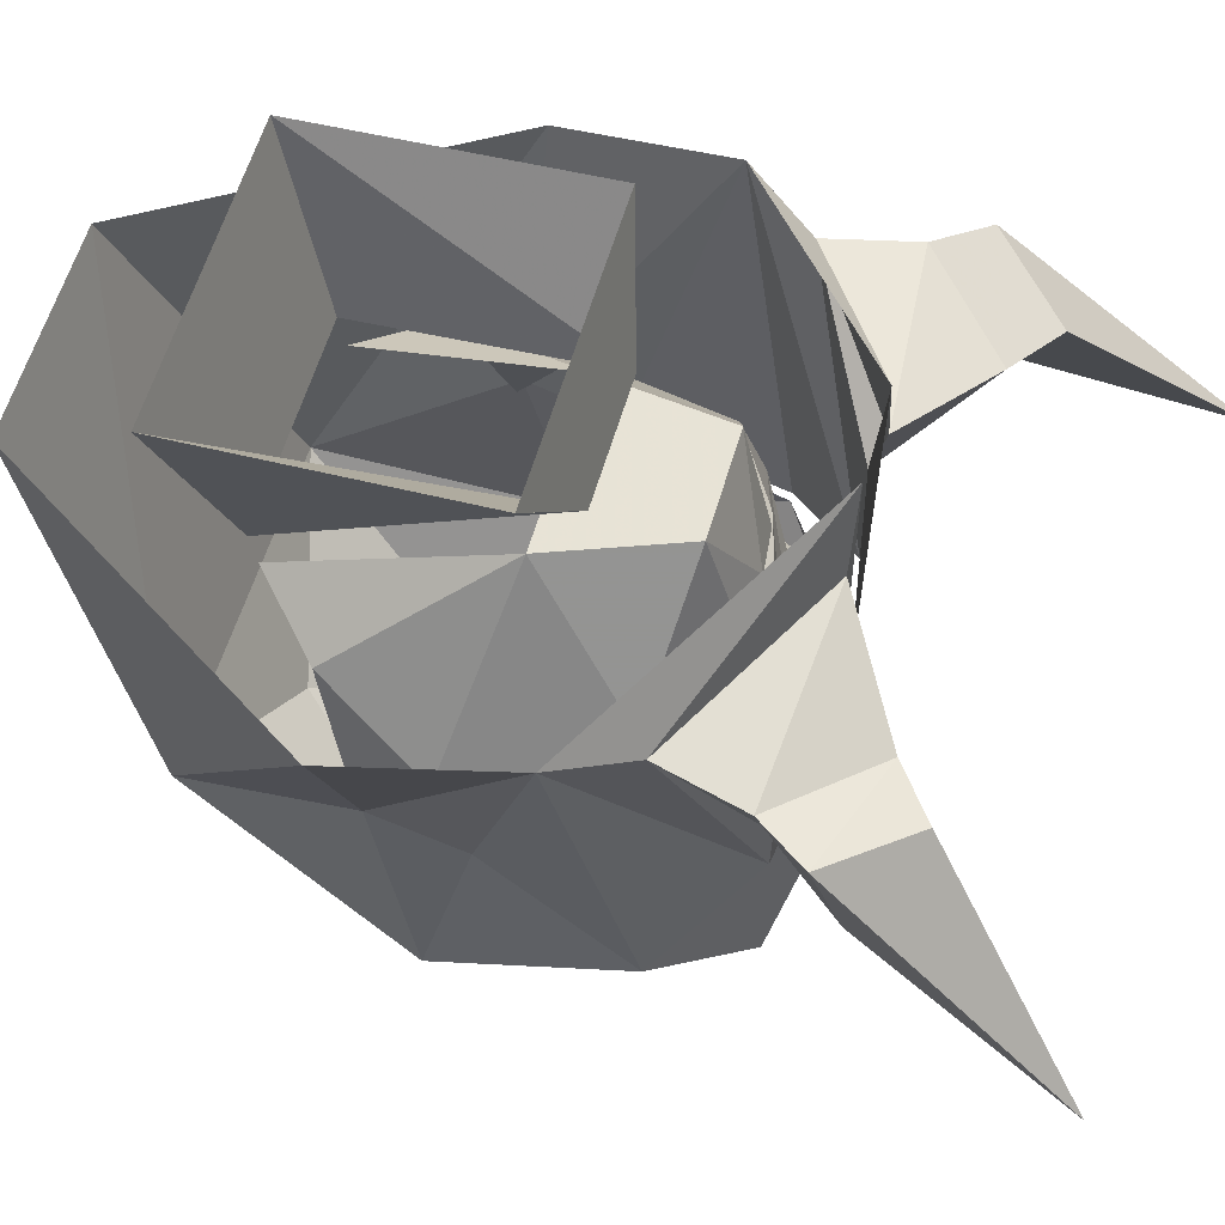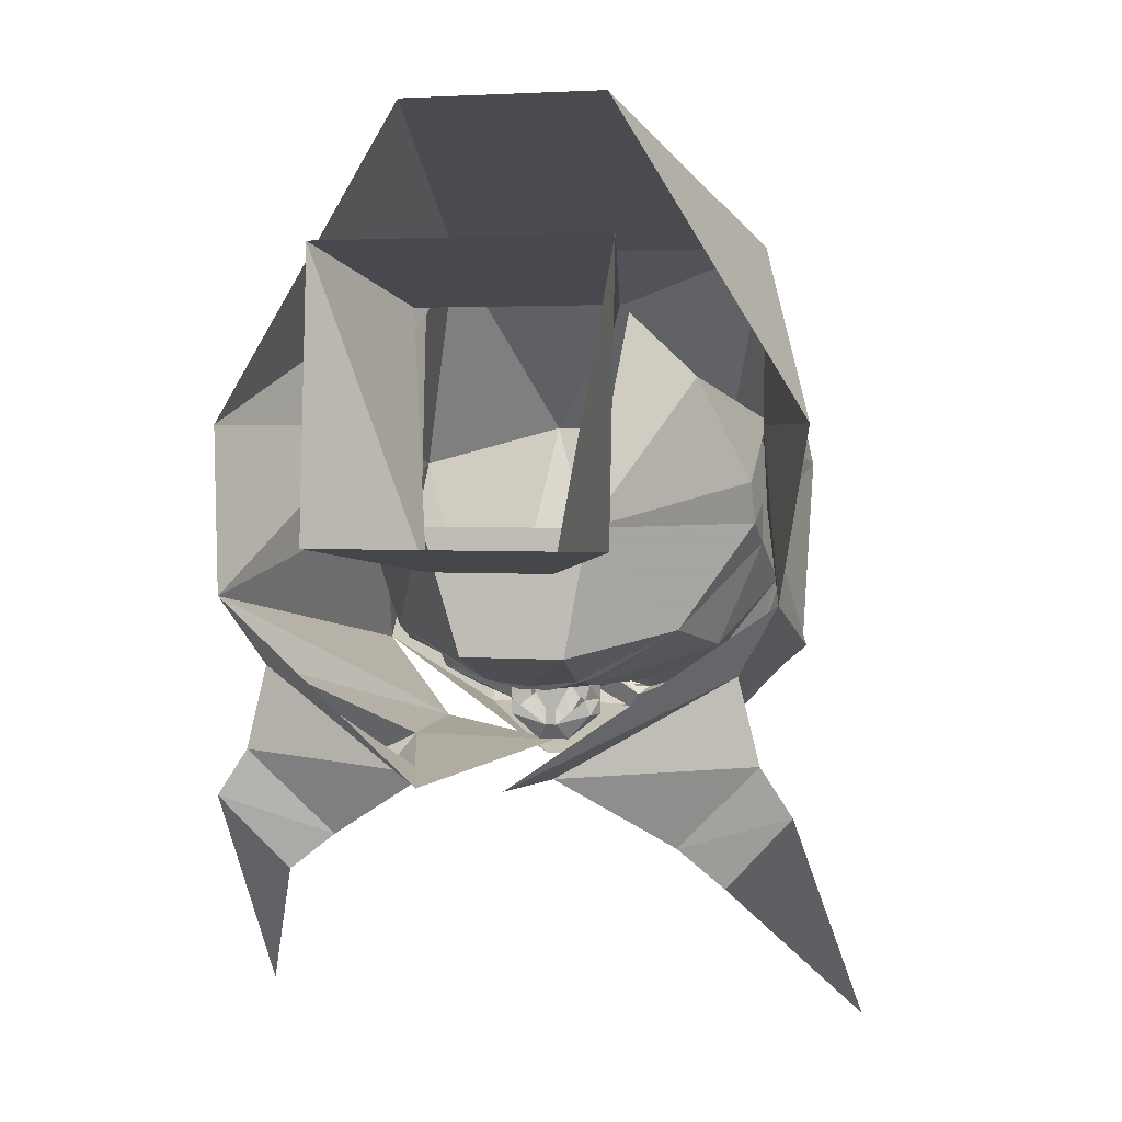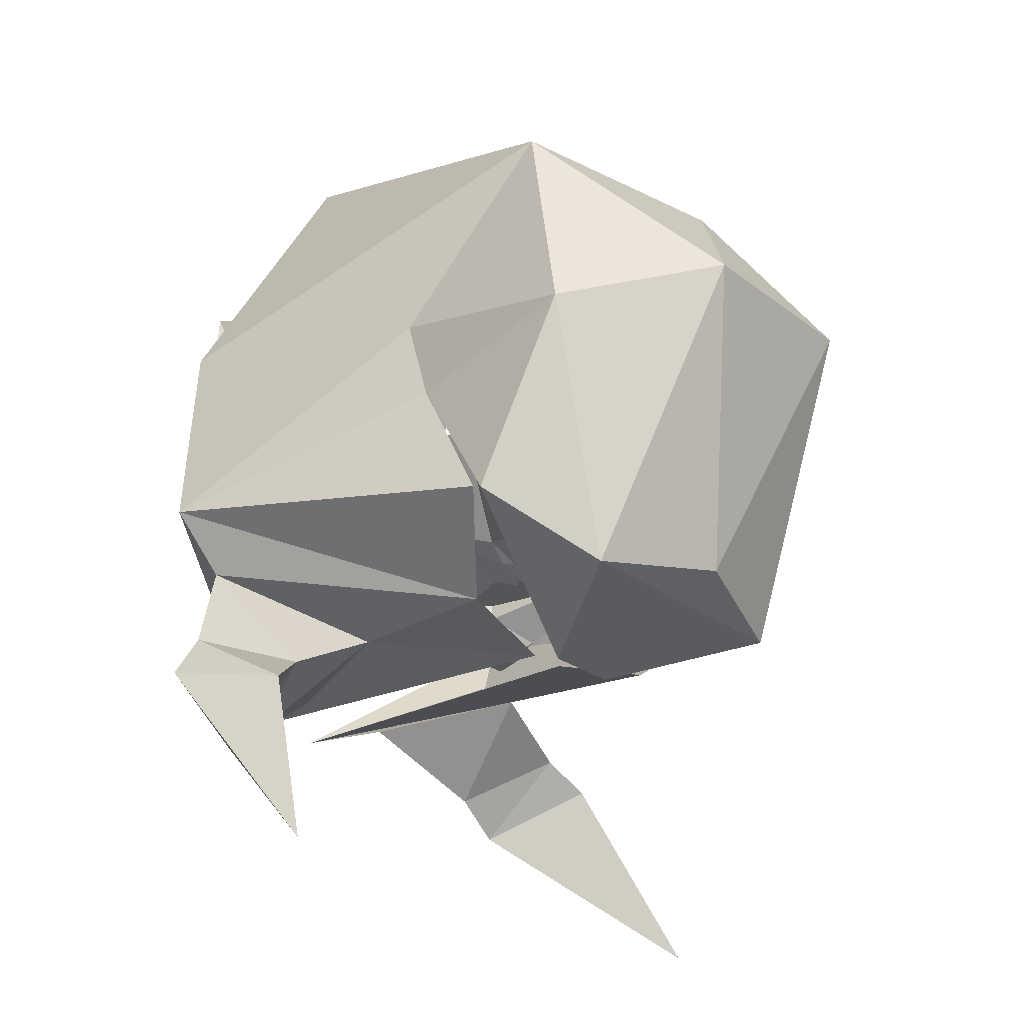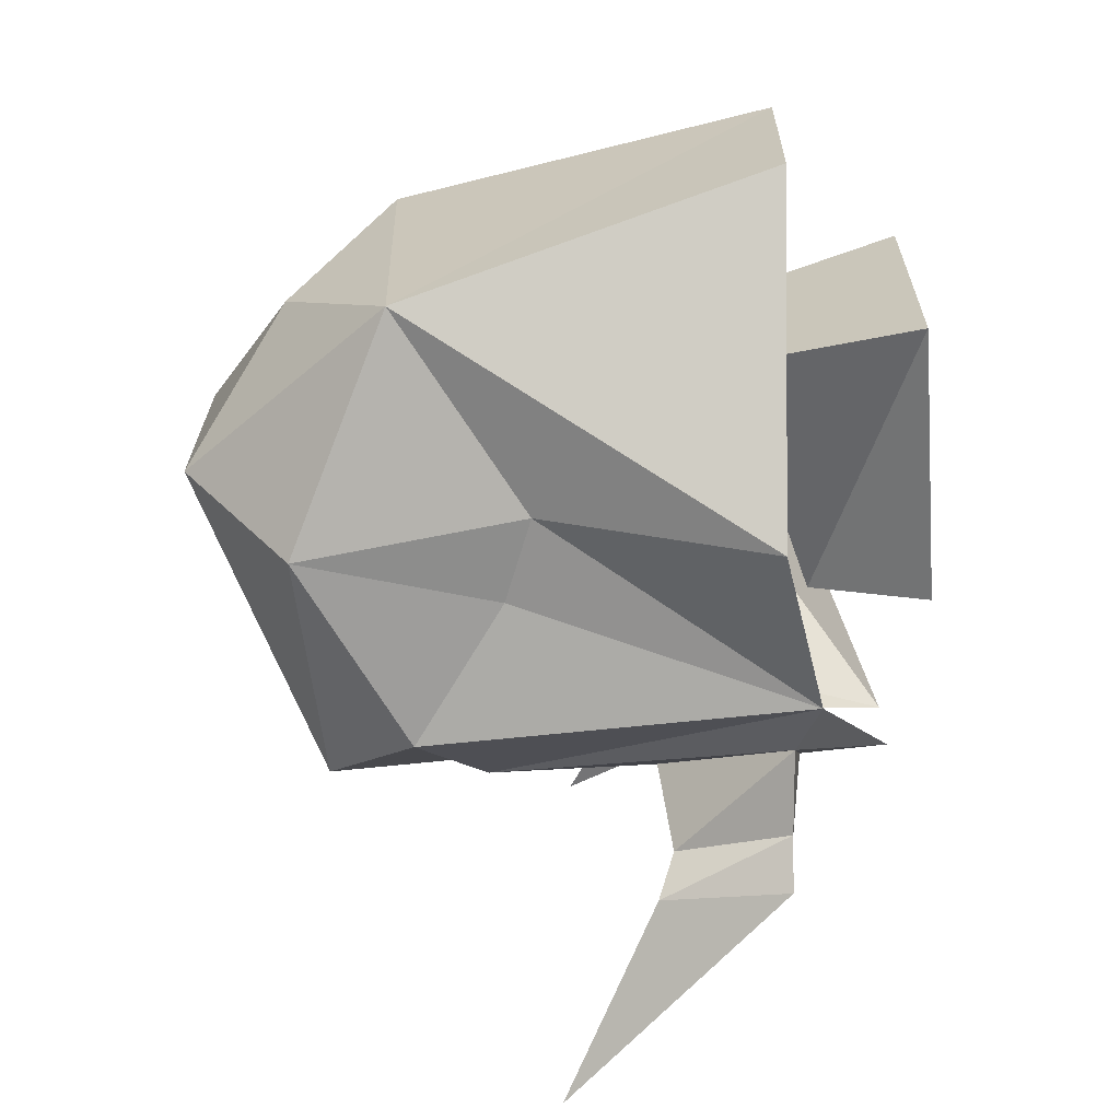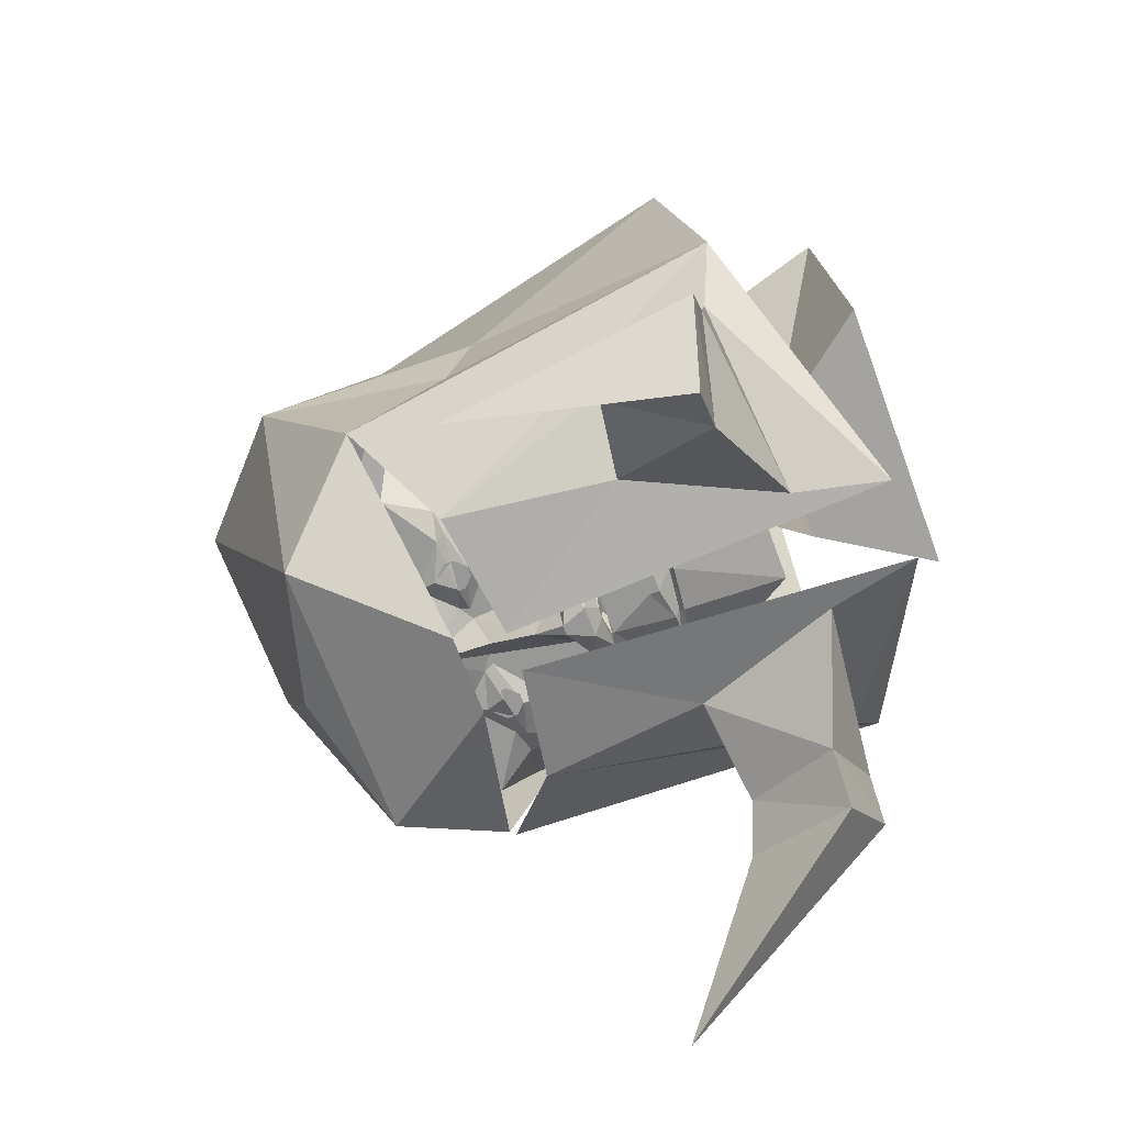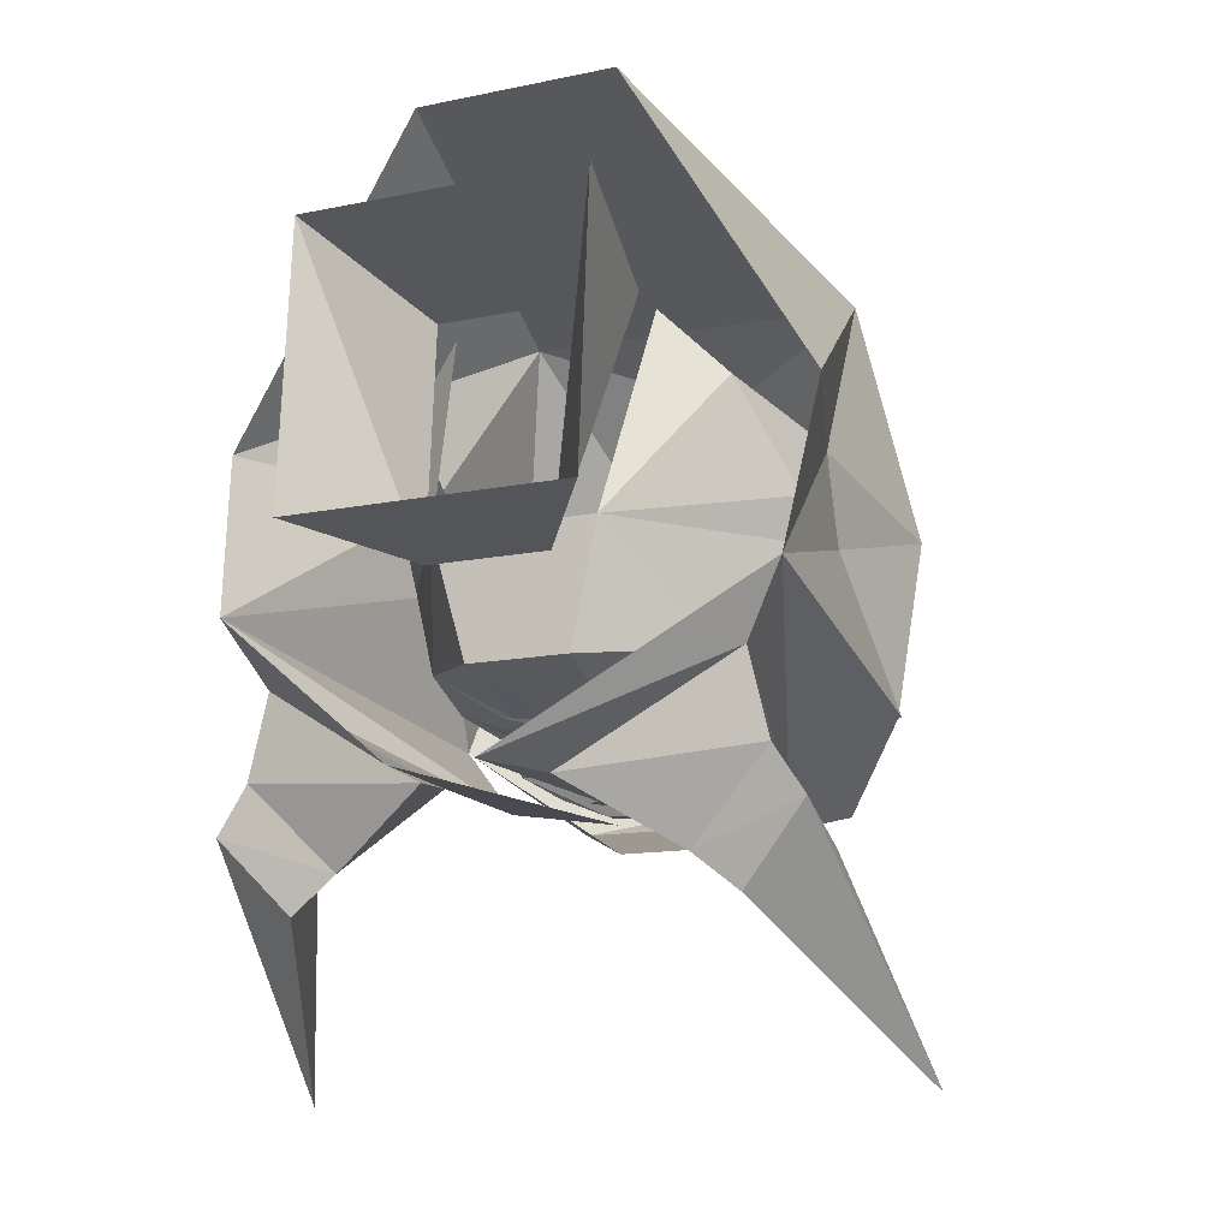
<metadata>
{"format":"obj","ext":"obj","renderer":"f3d","projection":"perspective","resolution":1024,"background":"white","views":[{"elev":60.2,"azim":106.4,"up":"+Y"},{"elev":2.7,"azim":-164.5,"up":"+Z"},{"elev":-24.5,"azim":-51.2,"up":"+Z"},{"elev":24.6,"azim":90.9,"up":"+Z"},{"elev":-68.5,"azim":110.3,"up":"+Z"},{"elev":-12.7,"azim":-153.9,"up":"+Z"}]}
</metadata>
<code>
o item/ahrim/8
v 28 61 39
v 20 26 29
v 12 43 -20
v 28 65 -15
v -28 65 -15
v -12 43 -20
v -28 61 39
v -20 26 29
v 8 -24 -61
v 28 -50 -53
v 0 -50 -53
v -8 -24 -61
v -28 -50 -53
v -44 -33 -38
v -43 -51 -1
v -40 -15 -10
v -40 -10 7
v -53 43 -25
v -45 -32 -38
v -28 -19 -53
v -45 39 -38
v -24 14 -53
v -4 -15 -57
v -8 61 -57
v -12 43 -57
v 0 -58 -48
v -20 -76 7
v -35 -39 44
v -57 35 7
v 20 -76 7
v 0 -58 34
v 32 -36 44
v -20 35 67
v 44 -54 -1
v 41 -10 7
v 57 35 7
v 20 35 67
v 41 -15 -10
v 53 43 -25
v 45 -32 -38
v 28 -19 -53
v 45 39 -38
v 8 61 -57
v 12 43 -57
v 24 14 -53
v 4 -15 -57
v 42 17 -62
v 49 39 -54
v 33 35 -70
v 42 35 -77
v 50 14 -68
v 55 39 -63
v 61 -4 -107
v -61 -4 -107
v -55 39 -63
v -42 35 -77
v -50 14 -68
v -49 39 -54
v -33 35 -70
v -42 17 -62
v -10 14 -42
v -9 15 -41
v 0 16 -41
v -3 13 -44
v -3 11 -44
v -8 2 -44
v -28 12 -32
v -13 14 -41
v -9 16 -42
v 0 17 -43
v 9 16 -42
v 9 15 -41
v 10 14 -42
v 3 13 -44
v 3 11 -44
v 4 2 -44
v -4 2 -44
v -7 2 -47
v -9 -2 -47
v -9 -2 -44
v -16 -14 -44
v -32 -6 -36
v -40 -10 -16
v -40 -2 -12
v -16 34 -12
v -12 36 -36
v 13 14 -41
v 28 12 -32
v 8 2 -44
v 32 -30 -44
v 26 -22 -41
v 40 -26 -24
v 32 -6 -36
v 40 -10 -16
v 40 -2 -12
v 40 -10 -8
v -40 -26 -24
v -27 -22 -41
v -32 -30 -44
v -21 -23 -44
v -13 -30 -44
v -16 -35 -52
v -26 -35 -48
v -26 -37 -48
v -16 -38 -52
v -7 -35 -52
v -4 -38 -52
v -5 -41 -52
v -22 -21 -44
v -15 -19 -46
v -14 -26 -46
v -7 -24 -44
v 0 -34 -48
v 32 14 16
v 16 34 -12
v 20 19 28
v 40 2 -4
v 8 36 -36
v -20 19 28
v -32 14 16
v -40 2 -4
v -40 -14 8
v 40 -14 8
v 5 -41 -52
v 4 -38 -52
v 7 -35 -52
v 16 -35 -52
v 16 -38 -52
v 26 -35 -48
v 26 -37 -48
v 14 -26 -46
v 15 -19 -46
v 22 -21 -44
v 21 -23 -44
v 13 -30 -44
v 7 -24 -44
v 6 -22 -44
v 16 -14 -44
v 12 -22 -48
v 4 -22 -44
v 6 -5 -44
v 9 -2 -44
v -6 -22 -44
v -4 -22 -44
v 0 -20 -49
v -12 -22 -48
v -40 -10 -8
v 1 2 -49
v -1 2 -49
v 1 2 -52
v -1 2 -52
v 3 0 -55
v -3 0 -55
v -8 2 -50
v -9 -2 -50
v -1 -5 -55
v -6 -5 -47
v -6 -5 -44
v 8 2 -47
v 9 -2 -47
v 8 2 -50
v 9 -2 -50
v 1 -5 -55
v 0 -11 -52
v 6 -5 -47
v -13 -24 -46
v -15 -24 -46
v -16 -23 -46
v -16 -21 -46
v -15 -20 -46
v -13 -20 -46
v -12 -21 -46
v -12 -23 -46
v -13 -25 -46
v -15 -25 -46
v -17 -23 -46
v -17 -21 -46
v -13 -19 -46
v -11 -21 -46
v -11 -23 -46
v 11 -23 -46
v 11 -21 -46
v 13 -19 -46
v 17 -21 -46
v 17 -23 -46
v 15 -25 -46
v 13 -25 -46
v 12 -23 -46
v 12 -21 -46
v 13 -20 -46
v 15 -20 -46
v 16 -21 -46
v 16 -23 -46
v 15 -24 -46
v 13 -24 -46
f 1 2 3
f 1 3 4
f 4 3 5
f 5 3 6
f 5 6 7
f 7 6 8
f 7 8 2
f 7 2 1
f 9 10 11
f 9 11 12
f 12 11 13
f 12 13 14
f 14 13 15
f 14 15 16
f 16 15 17
f 16 17 18
f 16 18 19
f 19 18 20
f 20 18 21
f 20 21 22
f 20 22 23
f 23 22 24
f 24 22 25
f 24 25 21
f 24 21 18
f 10 26 11
f 11 26 13
f 13 26 27
f 13 27 15
f 15 27 28
f 15 28 17
f 17 28 17
f 17 28 29
f 17 29 18
f 26 10 30
f 26 30 27
f 27 30 31
f 27 31 28
f 28 31 32
f 28 32 33
f 28 33 29
f 31 30 32
f 32 30 34
f 32 34 35
f 32 35 36
f 32 36 37
f 32 37 33
f 35 35 32
f 34 38 35
f 35 38 39
f 35 39 36
f 34 40 38
f 38 40 39
f 39 40 41
f 39 41 42
f 39 42 43
f 43 42 44
f 43 44 45
f 43 45 46
f 46 45 41
f 41 45 42
f 42 45 47
f 42 47 48
f 42 48 44
f 44 48 49
f 44 49 45
f 45 49 47
f 47 49 50
f 47 50 51
f 47 51 48
f 48 51 52
f 48 52 49
f 49 52 50
f 50 52 53
f 50 53 51
f 51 53 52
f 34 30 10
f 34 10 40
f 40 10 9
f 54 55 56
f 54 56 57
f 54 57 55
f 55 57 58
f 55 58 59
f 55 59 56
f 56 59 60
f 56 60 57
f 57 60 58
f 58 60 21
f 58 21 25
f 58 25 59
f 59 25 22
f 59 22 60
f 60 22 21
f 61 62 63
f 61 63 64
f 61 64 65
f 61 65 66
f 61 66 67
f 61 67 68
f 61 68 62
f 62 68 69
f 62 69 63
f 63 69 70
f 63 70 71
f 63 71 72
f 63 72 73
f 63 73 74
f 63 74 64
f 64 74 75
f 64 75 65
f 65 75 76
f 65 76 77
f 65 77 66
f 66 77 78
f 66 78 79
f 66 79 80
f 66 80 81
f 66 81 82
f 66 82 67
f 67 82 83
f 67 83 84
f 67 84 85
f 67 85 86
f 67 86 69
f 67 69 68
f 87 73 72
f 87 72 71
f 87 71 88
f 87 88 73
f 73 88 89
f 73 89 75
f 73 75 74
f 90 91 92
f 92 91 93
f 92 93 94
f 94 93 88
f 94 88 95
f 94 95 96
f 97 98 99
f 99 98 100
f 99 100 101
f 99 101 102
f 99 102 103
f 103 102 104
f 104 102 105
f 105 102 106
f 105 106 107
f 105 107 108
f 98 97 82
f 98 82 109
f 98 109 100
f 100 109 110
f 100 110 111
f 100 111 101
f 101 111 112
f 101 112 113
f 101 113 106
f 101 106 102
f 83 82 97
f 114 115 116
f 115 114 117
f 115 117 95
f 115 95 88
f 115 88 118
f 115 118 86
f 115 86 85
f 119 85 120
f 120 85 121
f 120 121 122
f 117 114 123
f 124 125 126
f 124 126 127
f 124 127 128
f 128 127 129
f 128 129 130
f 131 132 133
f 131 133 134
f 131 134 135
f 131 135 136
f 131 136 132
f 132 136 137
f 132 137 138
f 132 138 133
f 133 138 93
f 133 93 91
f 133 91 134
f 133 134 139
f 139 134 131
f 139 131 136
f 139 136 137
f 137 136 140
f 137 140 138
f 138 140 141
f 138 141 142
f 138 142 89
f 138 89 93
f 93 89 88
f 111 110 143
f 111 143 112
f 112 143 144
f 112 144 113
f 113 144 145
f 113 145 140
f 113 140 136
f 113 136 135
f 113 135 126
f 126 135 127
f 127 135 90
f 127 90 129
f 111 100 146
f 111 146 112
f 112 146 143
f 100 109 146
f 83 147 84
f 77 76 148
f 77 148 149
f 149 148 150
f 149 150 151
f 151 150 152
f 151 152 153
f 151 153 154
f 151 154 78
f 78 154 79
f 79 154 155
f 79 155 156
f 79 156 157
f 79 157 80
f 80 157 158
f 80 158 81
f 81 158 144
f 81 144 143
f 81 143 110
f 81 110 109
f 81 109 82
f 76 89 159
f 159 89 142
f 159 142 160
f 159 160 161
f 159 161 150
f 150 161 152
f 152 161 162
f 152 162 163
f 152 163 153
f 153 163 156
f 153 156 155
f 153 155 154
f 140 145 164
f 140 164 165
f 140 165 141
f 141 165 160
f 141 160 142
f 164 145 144
f 164 144 157
f 164 157 156
f 164 156 163
f 164 163 165
f 165 163 162
f 165 162 160
f 160 162 161
f 134 90 135
f 90 134 91
f 144 158 157
f 89 76 75
f 86 70 69
f 70 86 118
f 70 118 71
f 71 118 88
f 84 121 85
f 166 167 168
f 166 168 169
f 166 169 170
f 166 170 171
f 166 171 172
f 166 172 173
f 174 175 176
f 174 176 177
f 174 177 110
f 174 110 178
f 174 178 179
f 174 179 180
f 181 182 183
f 181 183 132
f 181 132 184
f 181 184 185
f 181 185 186
f 181 186 187
f 188 189 190
f 188 190 191
f 188 191 192
f 188 192 193
f 188 193 194
f 188 194 195

</code>
